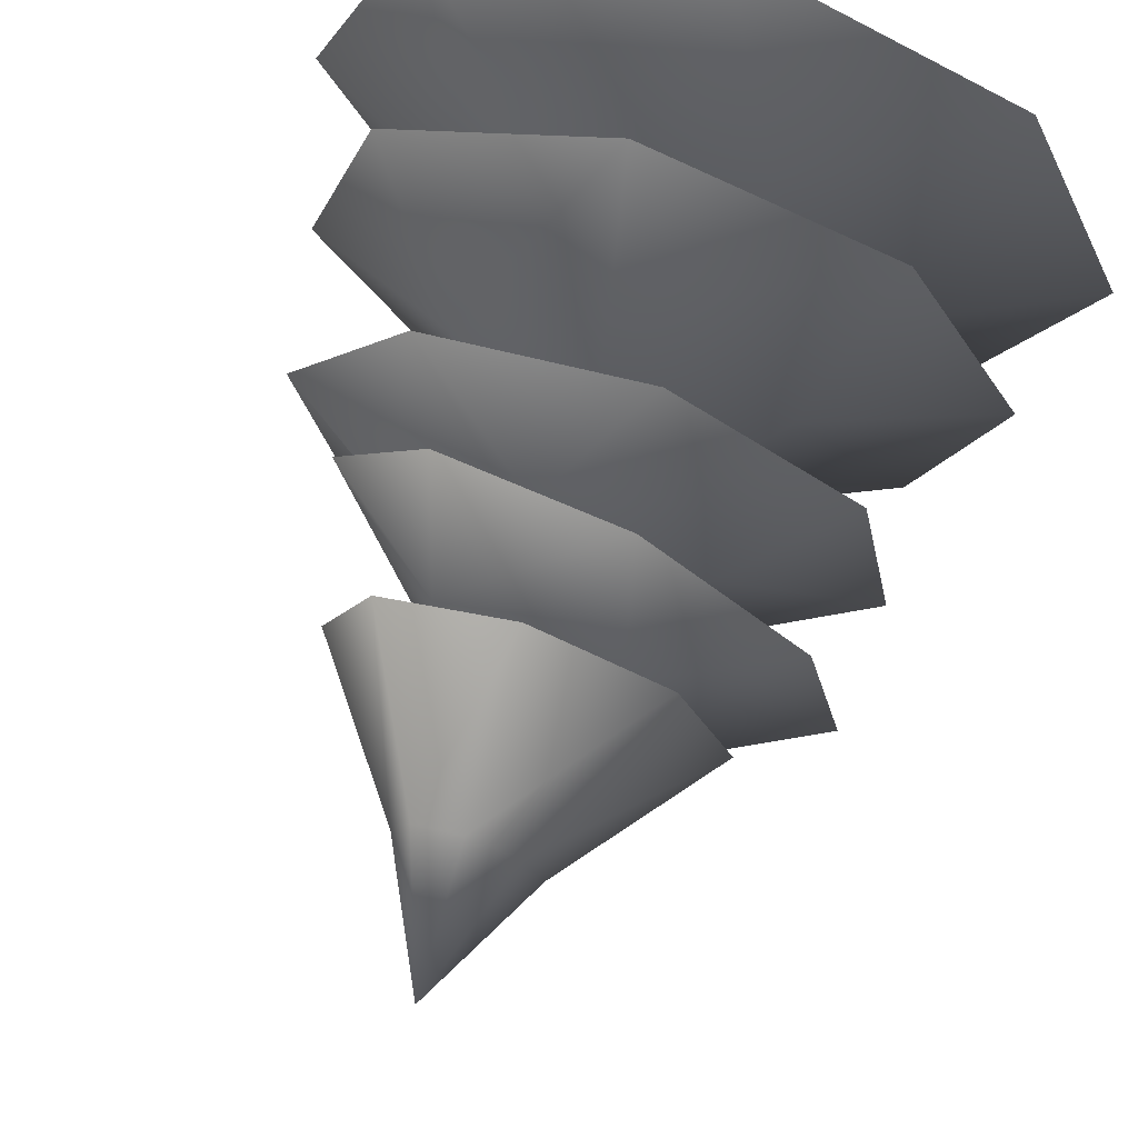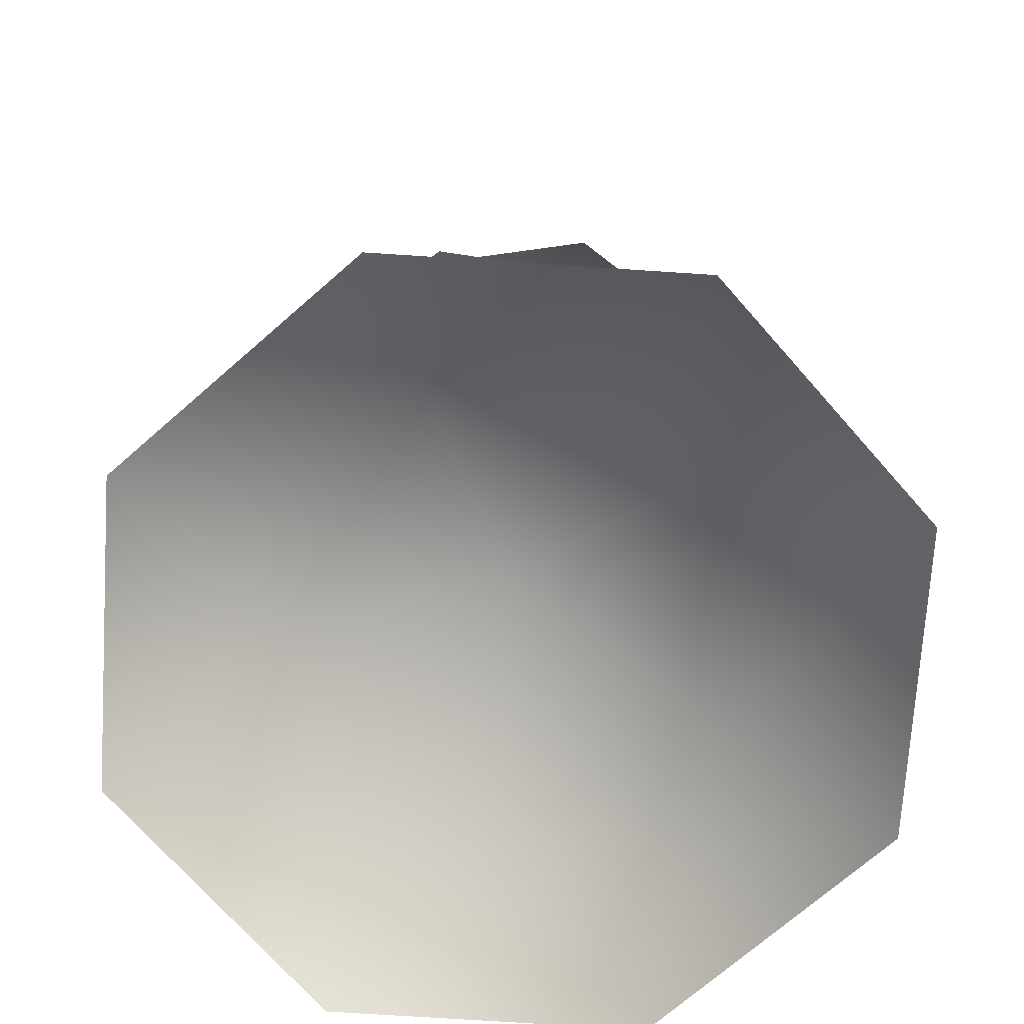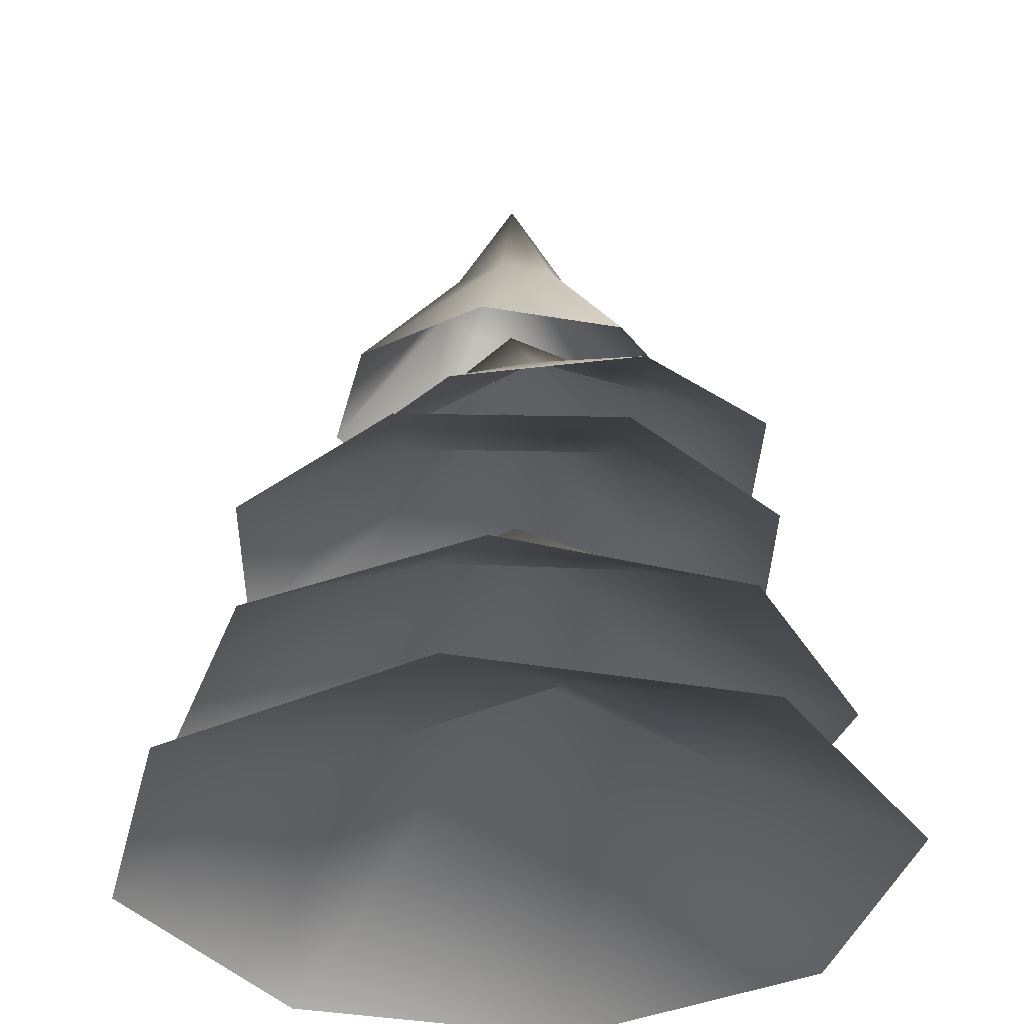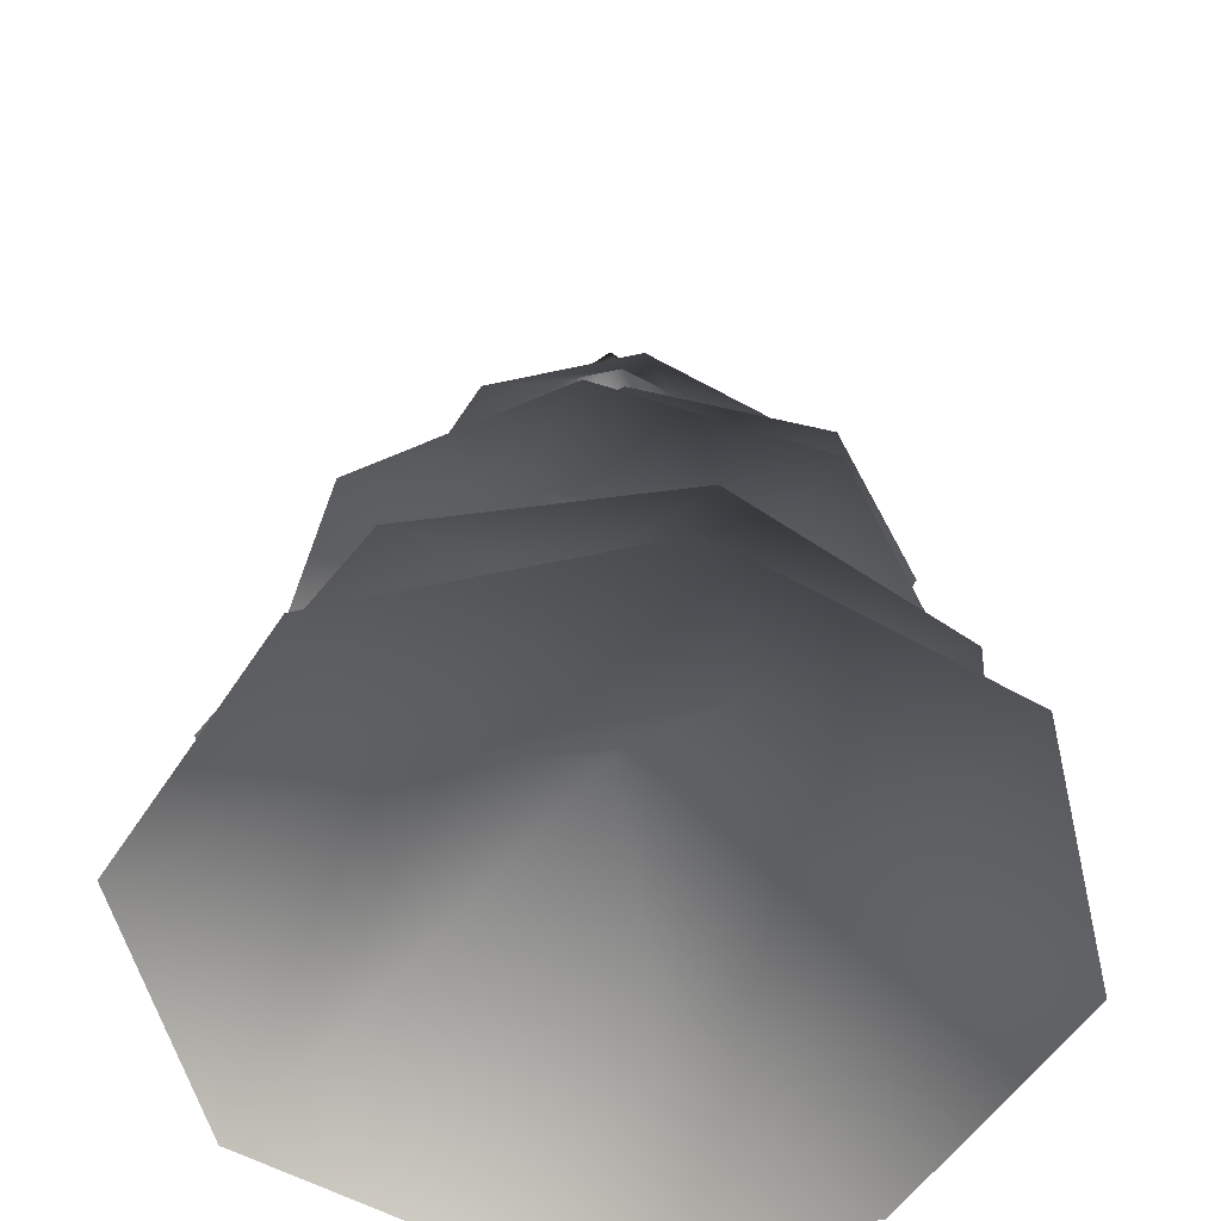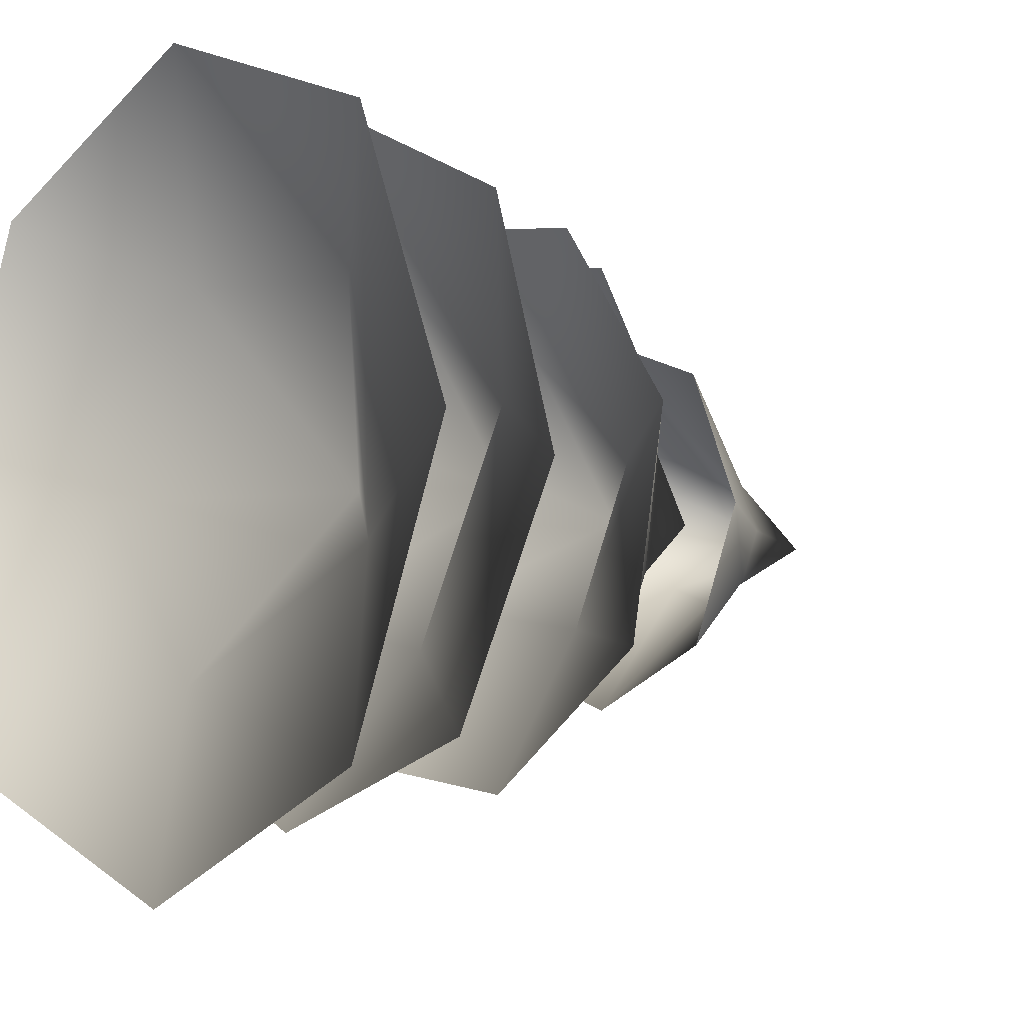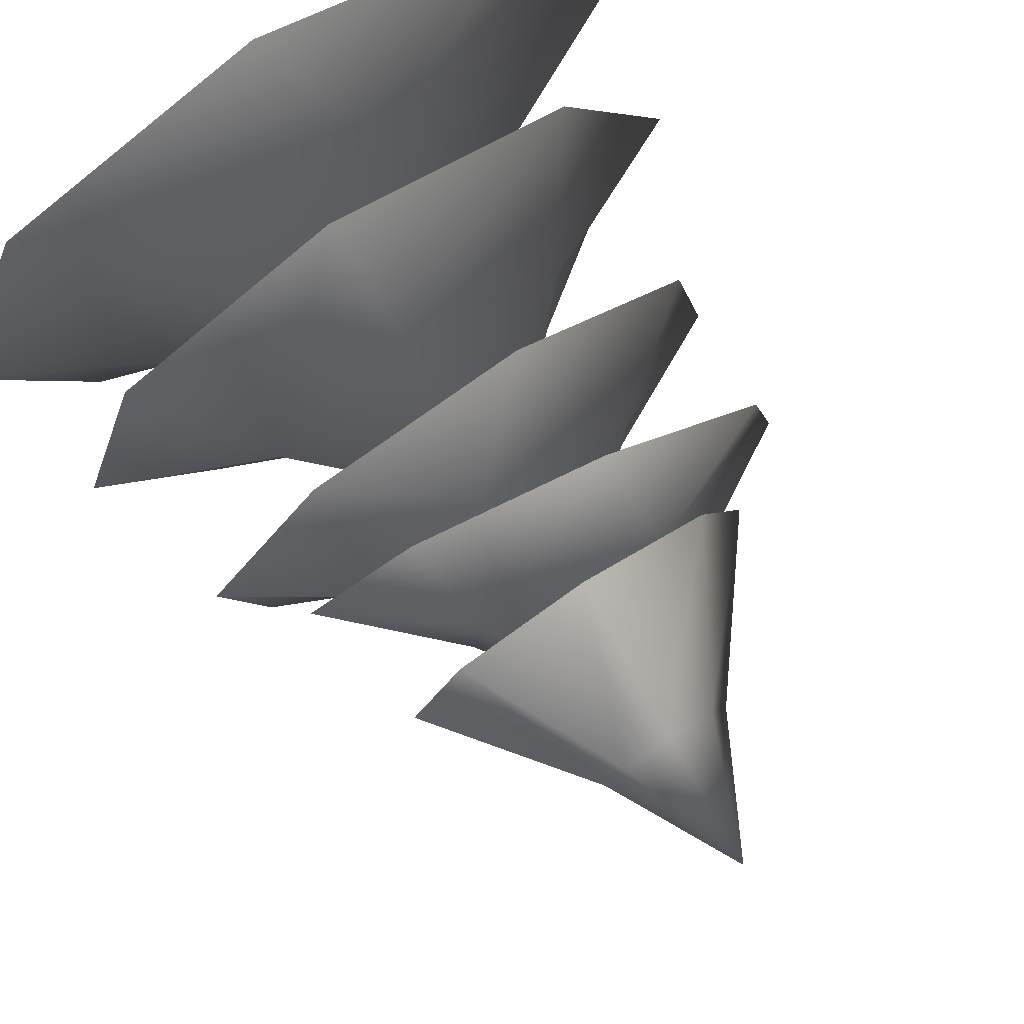
<metadata>
{"format":"obj","ext":"obj","renderer":"f3d","projection":"perspective","resolution":1024,"background":"white","views":[{"elev":70.5,"azim":-161.6,"up":"+Z"},{"elev":-71.3,"azim":-70.9,"up":"+Y"},{"elev":-35.1,"azim":-170.7,"up":"+Y"},{"elev":-52.3,"azim":171.1,"up":"+Y"},{"elev":-8.6,"azim":48.6,"up":"+Z"},{"elev":79.4,"azim":147.2,"up":"+Z"}]}
</metadata>
<code>
v 2.229 2.415 -0.01389
v 1.068 2.896 -0.45
v 1.566 2.415 -1.586
v -0.45 2.896 -1.068
v -0.01389 2.415 -2.229
v -1.586 2.415 -1.566
v -1.254 2.896 0.007814
v -2.229 2.415 0.01389
v -0.4367 2.896 1.073
v -1.566 2.415 1.586
v 0.01389 2.415 2.229
v 0.8922 2.896 0.8811
v 1.586 2.415 1.566
v 0 3.673 0
v 0.7697 5.457 -0.7697
v 0.2848 6.349 -0.2848
v 1.39e-06 6.349 -0.4028
v 1.564e-06 5.457 -1.089
v -0.2848 6.349 -0.2848
v -0.7697 5.457 -0.7697
v -0.4028 6.349 -8.324e-07
v -1.089 5.457 -6.715e-07
v -0.2848 6.349 0.2848
v -0.7697 5.457 0.7697
v 1.288e-06 6.349 0.4028
v 1.114e-06 5.457 1.089
v 0.2848 6.349 0.2848
v 0.7697 5.457 0.7697
v 0.4028 6.349 -1.725e-07
v 1.089 5.457 -1.114e-06
v 8.929e-07 7.128 -3.35e-07
v 1.482 3.358 1.322
v 0.9567 3.868 0.3851
v 1.919 3.351 -0.08712
v 0.2965 3.862 -0.868
v 1.232 3.345 -1.392
v -0.1773 3.342 -1.829
v -0.8338 3.863 -0.6041
v -1.482 3.346 -1.141
v -0.8861 3.869 0.5554
v -1.919 3.353 0.2676
v -1.232 3.36 1.573
v 0.09976 3.872 1.168
v 0.1773 3.362 2.009
v -1.545e-07 4.73 0.115
v -1.323 5.128 0.9046
v -0.5031 5.475 0.7122
v -0.4085 5.021 1.518
v 0.5287 5.308 0.5056
v 0.666 4.848 1.302
v 1.271 4.71 0.3853
v 0.5759 5.257 -0.361
v 1.052 4.688 -0.6968
v -0.2408 5.366 -0.6454
v 0.1378 4.795 -1.31
v -0.9367 4.968 -1.095
v -0.8834 5.492 -0.06888
v -1.542 5.106 -0.1774
v 0.01566 6.138 0.05303
v 1.425 4.34 -0.8986
v 0.5214 4.779 -0.7078
v 0.3811 4.334 -1.619
v -0.6765 4.773 -0.488
v -0.8664 4.328 -1.39
v -1.587 4.326 -0.346
v -0.7504 4.774 0.5074
v -1.358 4.329 0.9015
v 0.1878 4.779 0.8482
v -0.3138 4.336 1.622
v 0.9337 4.341 1.393
v 0.9438 4.782 0.1965
v 1.654 4.343 0.349
v 0.05396 5.52 0.007843
g Tree_conf2_(6)_1571_218
f 1 3 2
f 3 4 2
f 3 5 4
f 5 6 4
f 6 7 4
f 6 8 7
f 8 9 7
f 8 10 9
f 10 11 9
f 11 12 9
f 11 13 12
f 13 2 12
f 13 1 2
f 2 4 14
f 4 7 14
f 7 9 14
f 9 12 14
f 12 2 14
f 15 17 16
f 15 18 17
f 18 19 17
f 18 20 19
f 20 21 19
f 20 22 21
f 22 23 21
f 22 24 23
f 24 25 23
f 24 26 25
f 26 27 25
f 26 28 27
f 28 29 27
f 28 30 29
f 30 16 29
f 30 15 16
f 16 17 31
f 17 19 31
f 19 21 31
f 21 23 31
f 23 25 31
f 25 27 31
f 27 29 31
f 29 16 31
f 32 34 33
f 34 35 33
f 34 36 35
f 36 37 35
f 37 38 35
f 37 39 38
f 39 40 38
f 39 41 40
f 41 42 40
f 42 43 40
f 42 44 43
f 44 33 43
f 44 32 33
f 33 35 45
f 35 38 45
f 38 40 45
f 40 43 45
f 43 33 45
f 46 48 47
f 48 49 47
f 48 50 49
f 50 51 49
f 51 52 49
f 51 53 52
f 53 54 52
f 53 55 54
f 55 56 54
f 56 57 54
f 56 58 57
f 58 47 57
f 58 46 47
f 47 49 59
f 49 52 59
f 52 54 59
f 54 57 59
f 57 47 59
f 60 62 61
f 62 63 61
f 62 64 63
f 64 65 63
f 65 66 63
f 65 67 66
f 67 68 66
f 67 69 68
f 69 70 68
f 70 71 68
f 70 72 71
f 72 61 71
f 72 60 61
f 61 63 73
f 63 66 73
f 66 68 73
f 68 71 73
f 71 61 73

</code>
